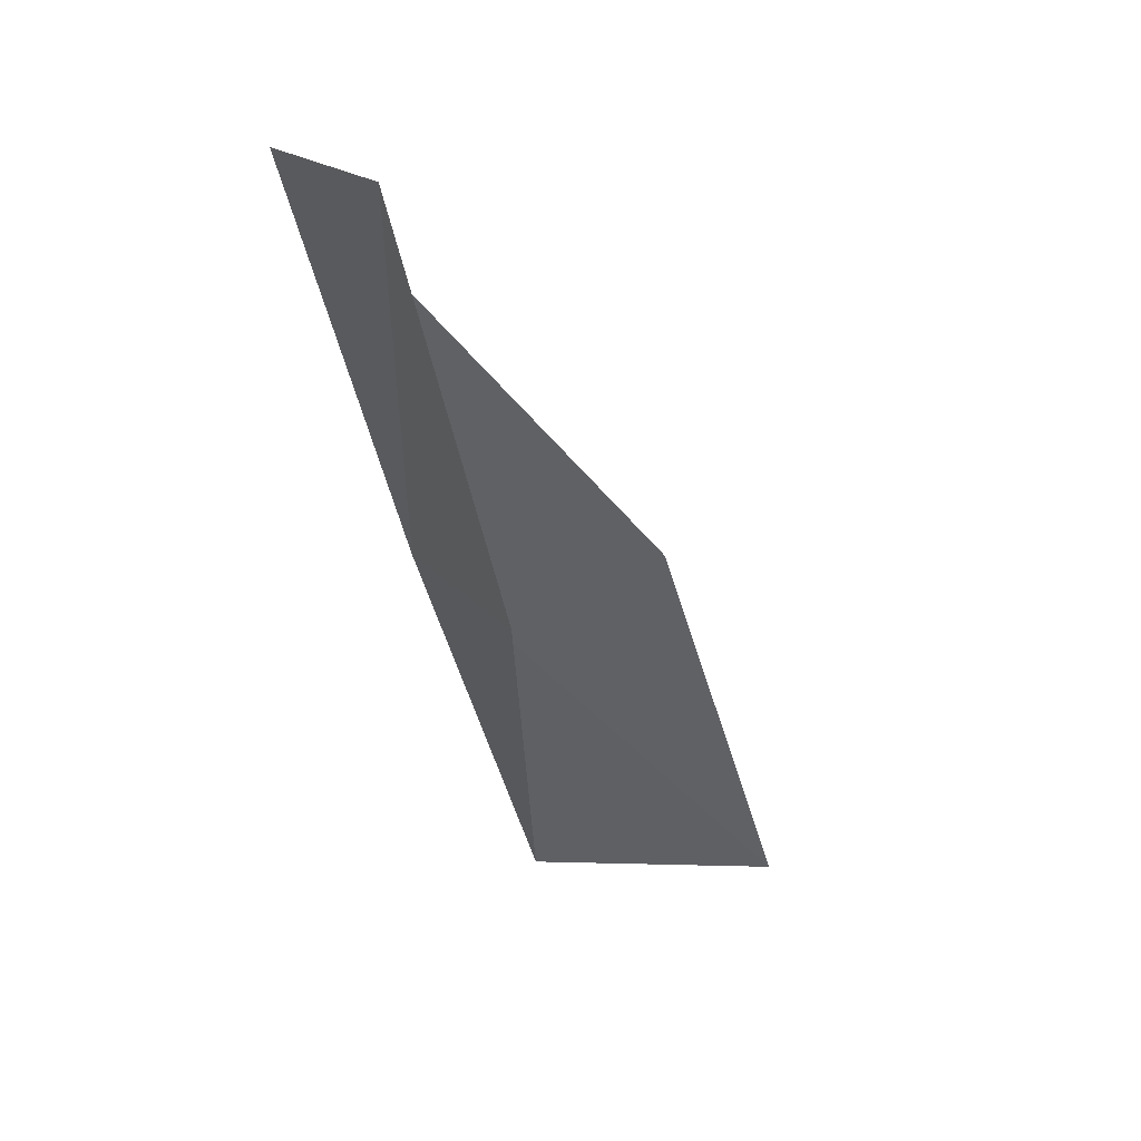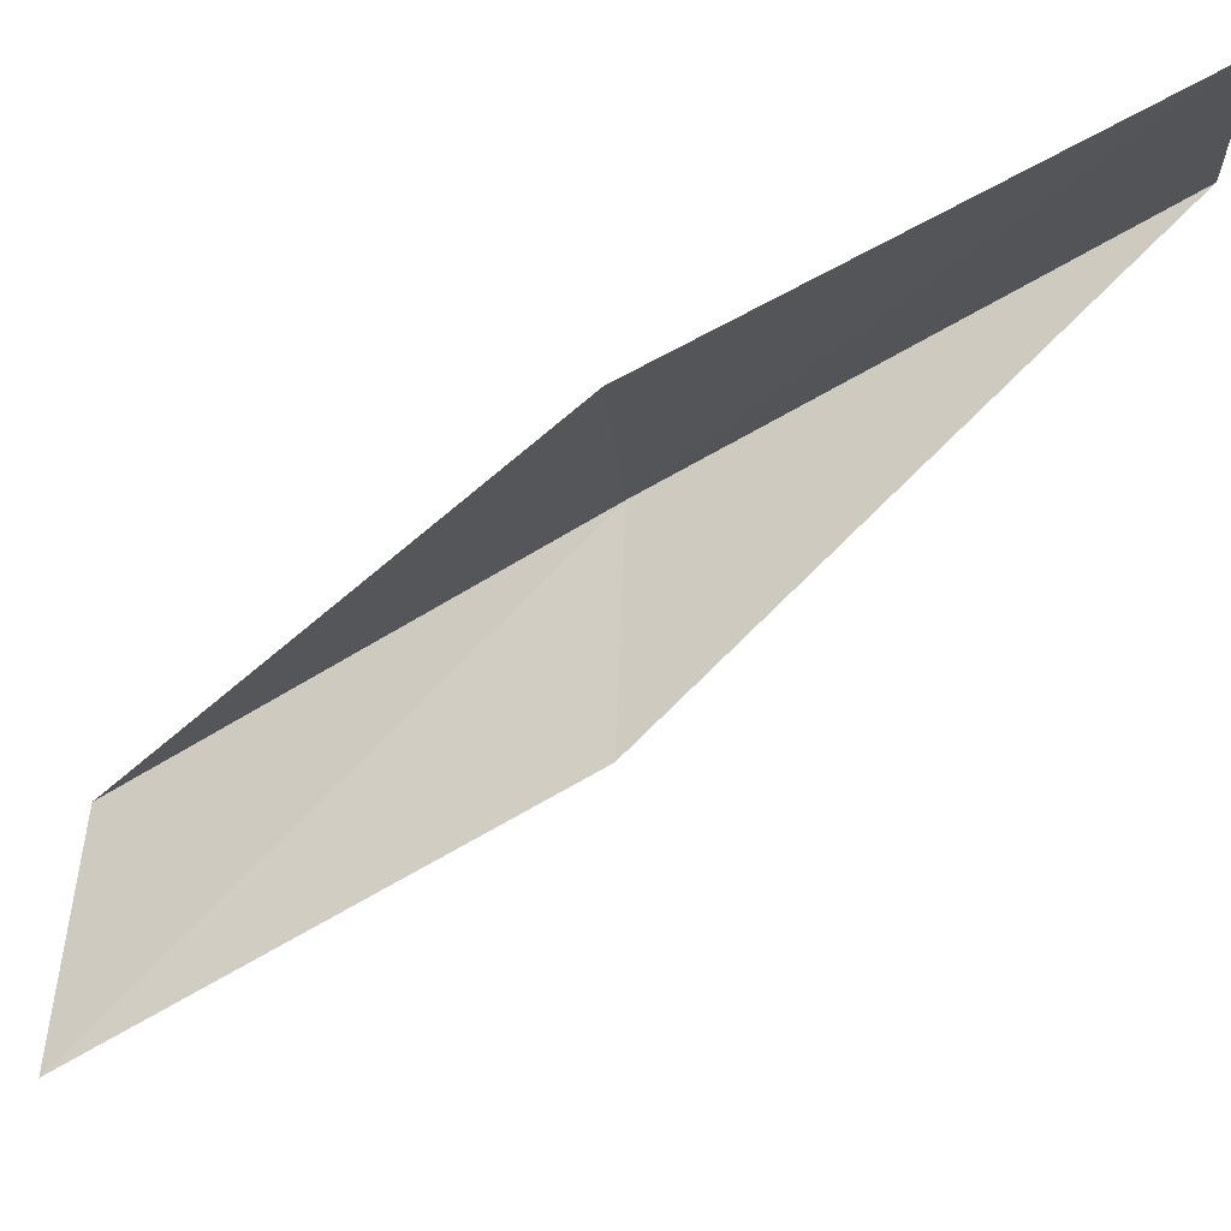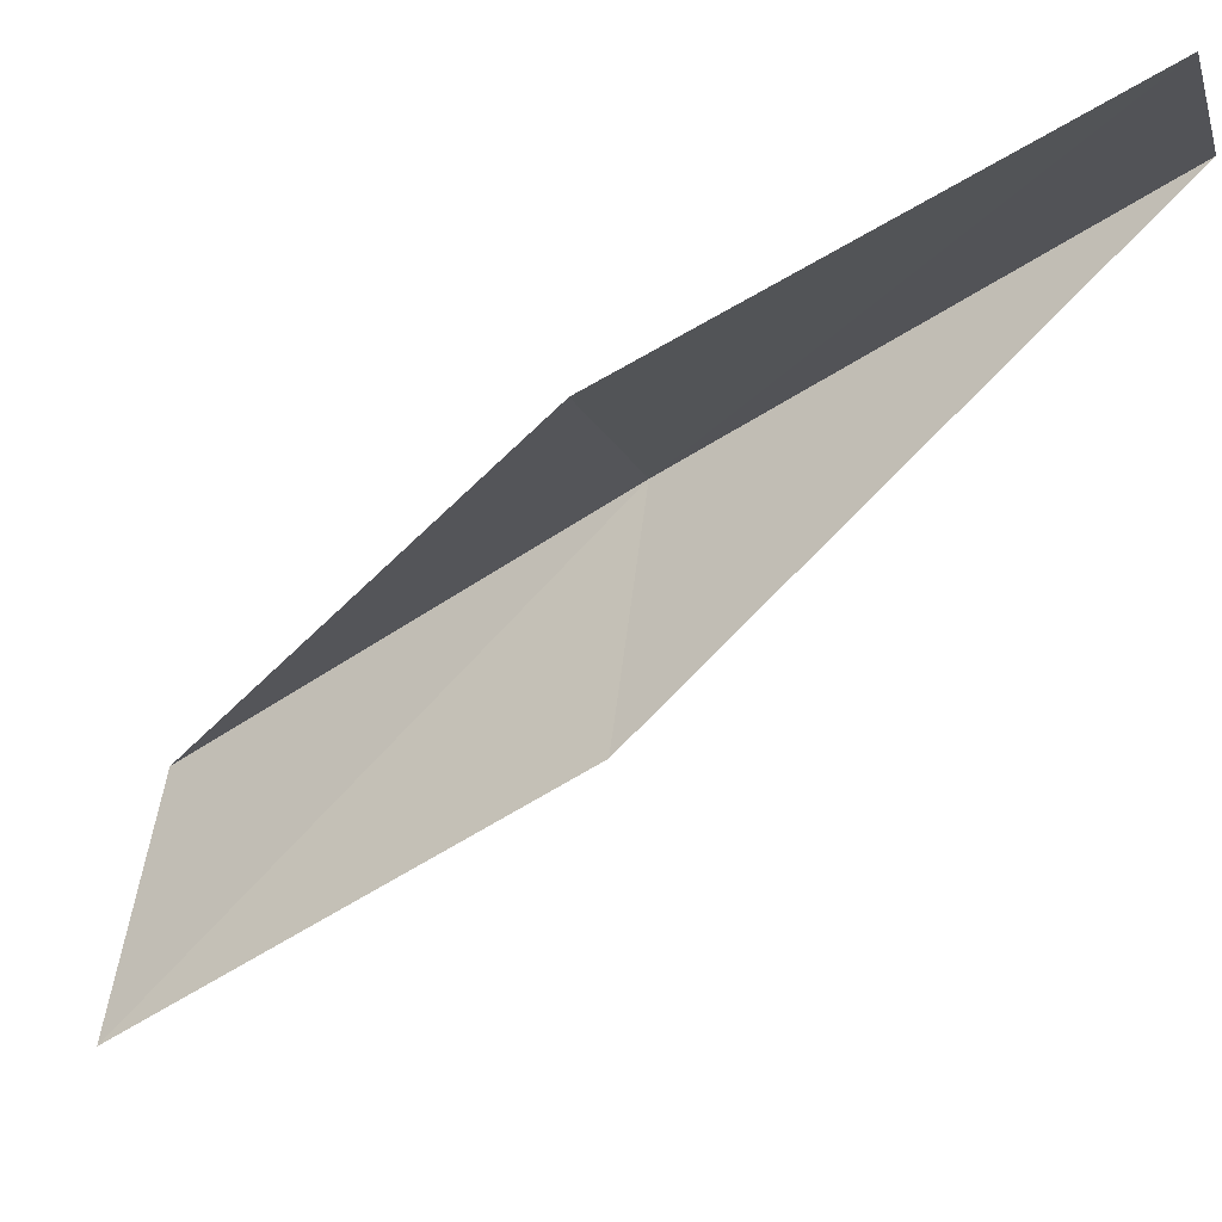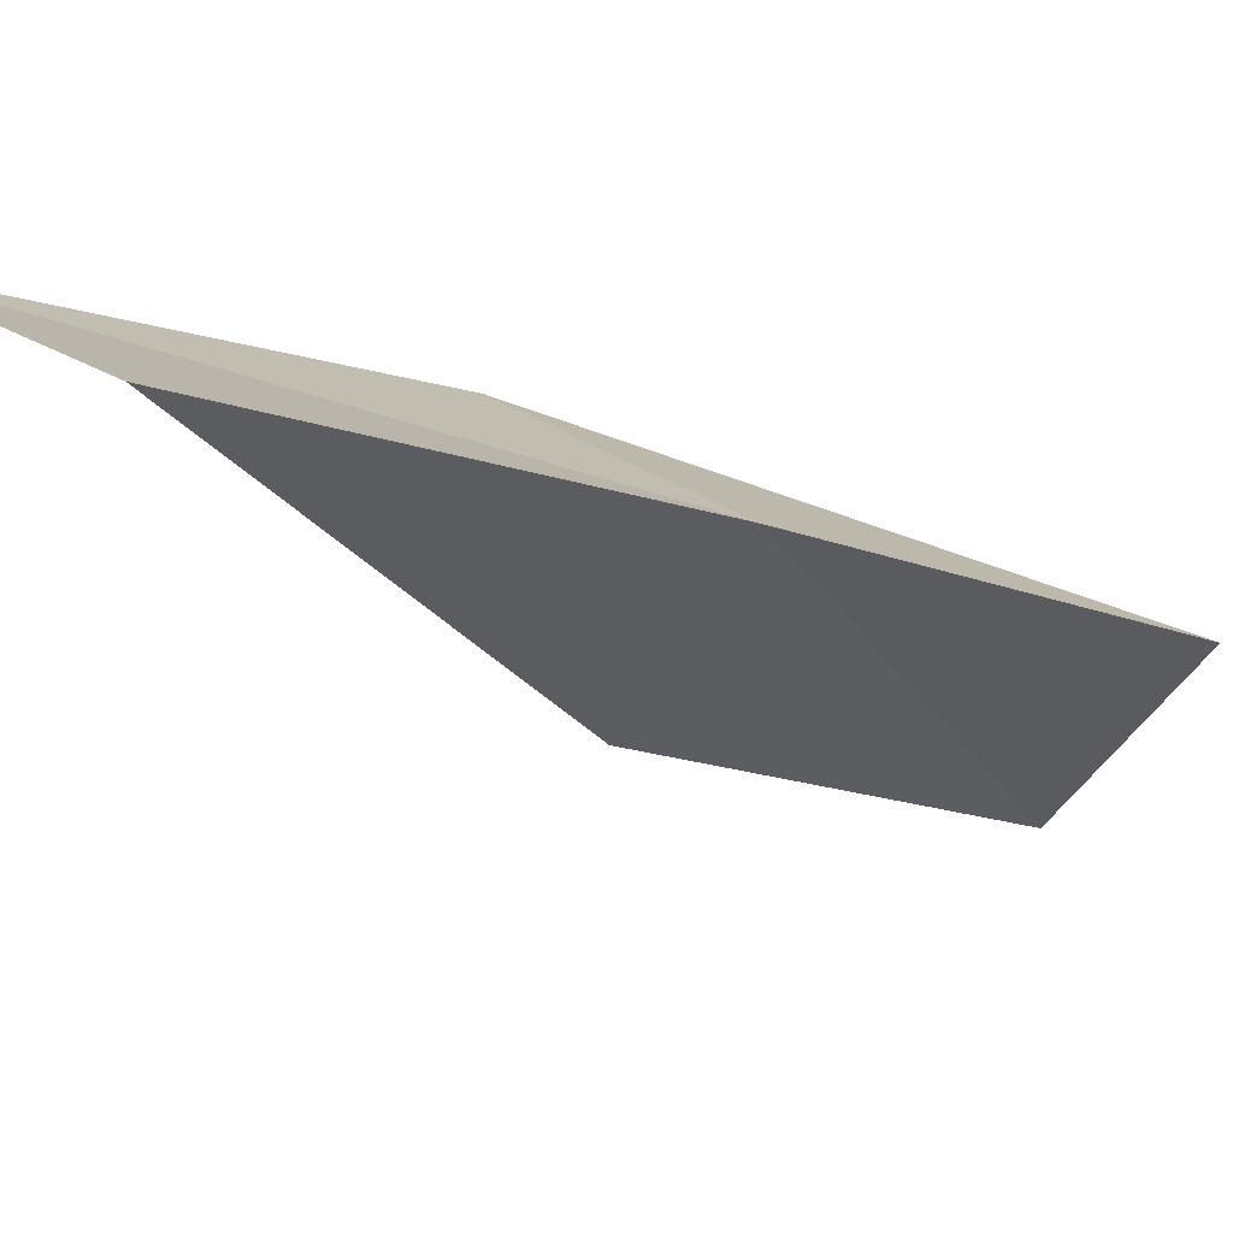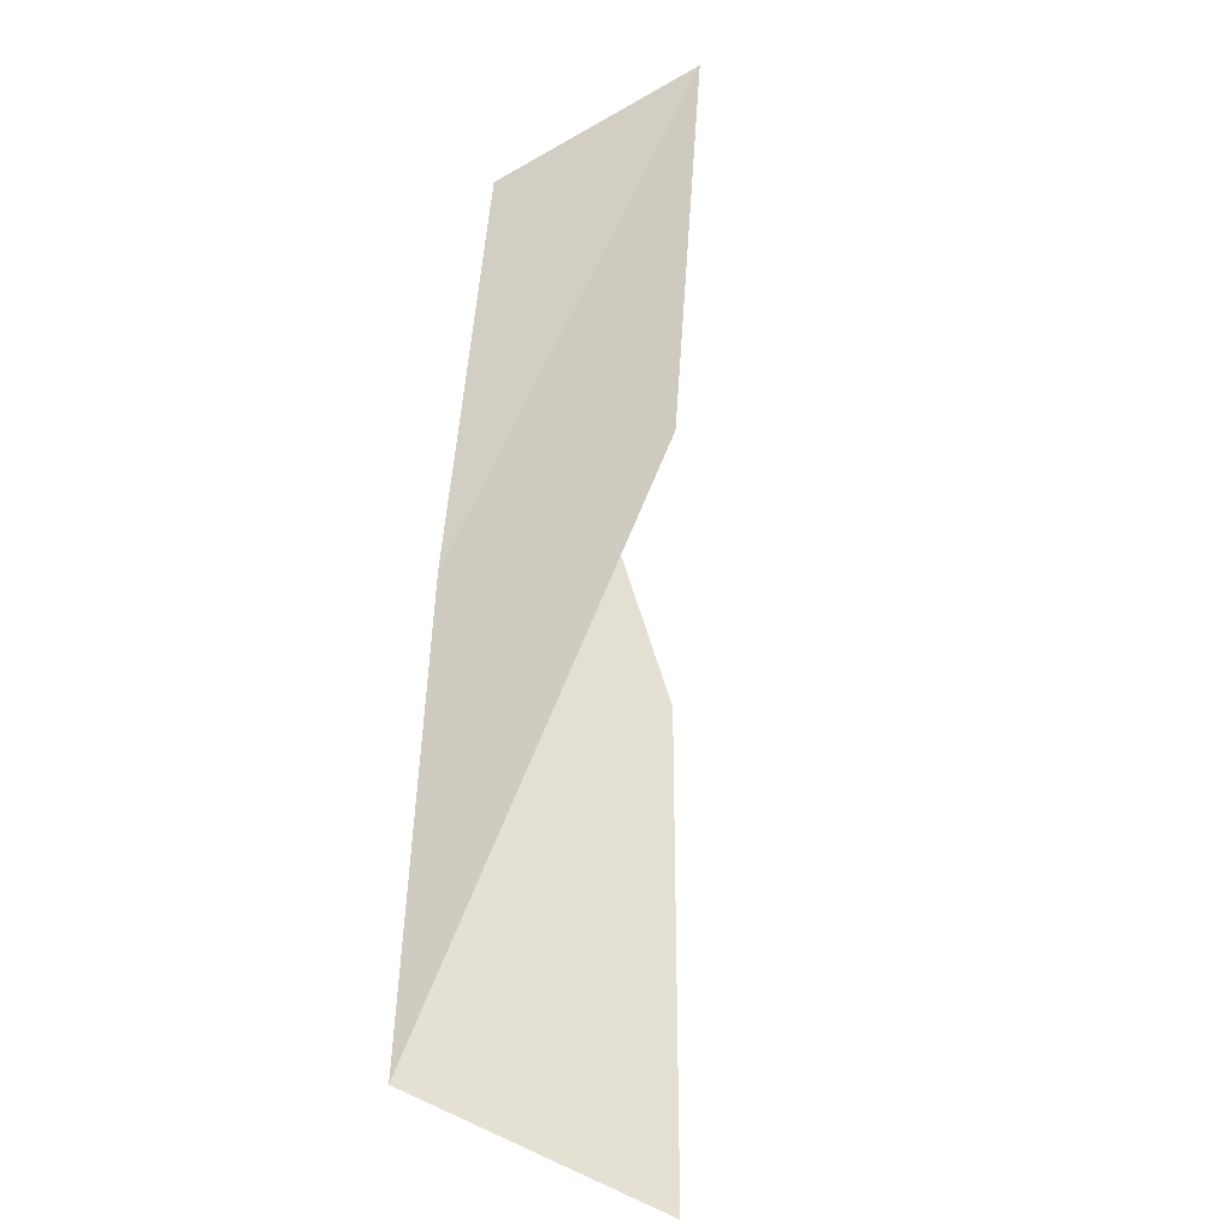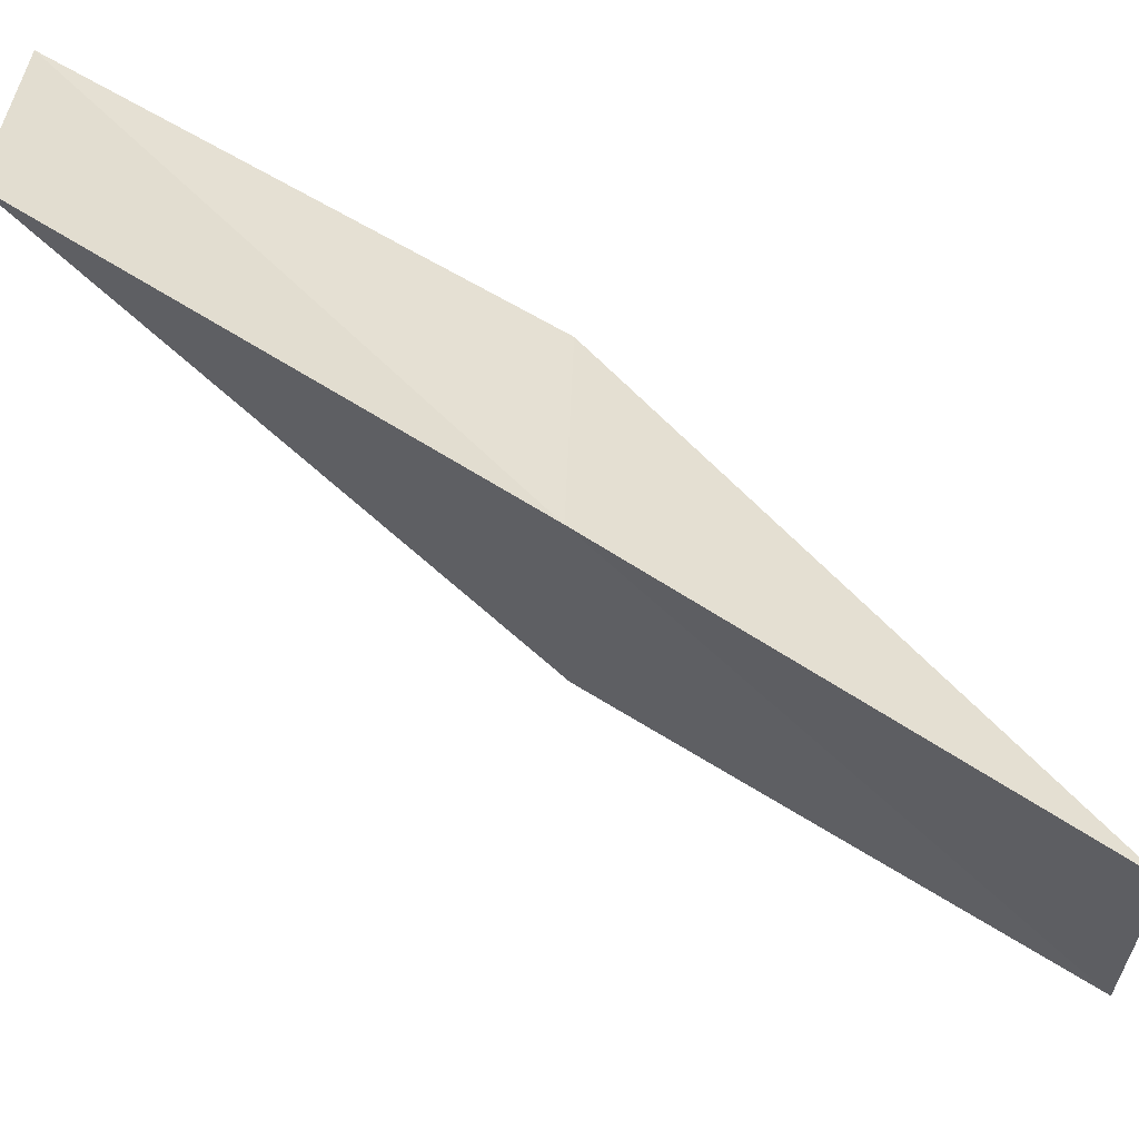
<metadata>
{"format":"obj","ext":"obj","renderer":"f3d","projection":"perspective","resolution":1024,"background":"white","views":[{"elev":17.4,"azim":-121.4,"up":"+Z"},{"elev":-9.0,"azim":-86.3,"up":"+Y"},{"elev":-3.7,"azim":-76.7,"up":"+Y"},{"elev":25.7,"azim":39.7,"up":"+Y"},{"elev":-64.9,"azim":-154.2,"up":"+Z"},{"elev":29.7,"azim":91.7,"up":"+Y"}]}
</metadata>
<code>
v 33.87 -9.169 88.06
v 32.5 -11.41 88.06
v 32.45 -7.089 92.57
v 29.97 -6.911 92.57
v 31.27 -8.852 88.06
v 33.61 -13.69 83.55
v 35.17 -11.41 83.55
f 1 3 2
f 1 5 4
f 1 4 3
f 1 6 7
f 1 2 6
f 1 7 5

</code>
